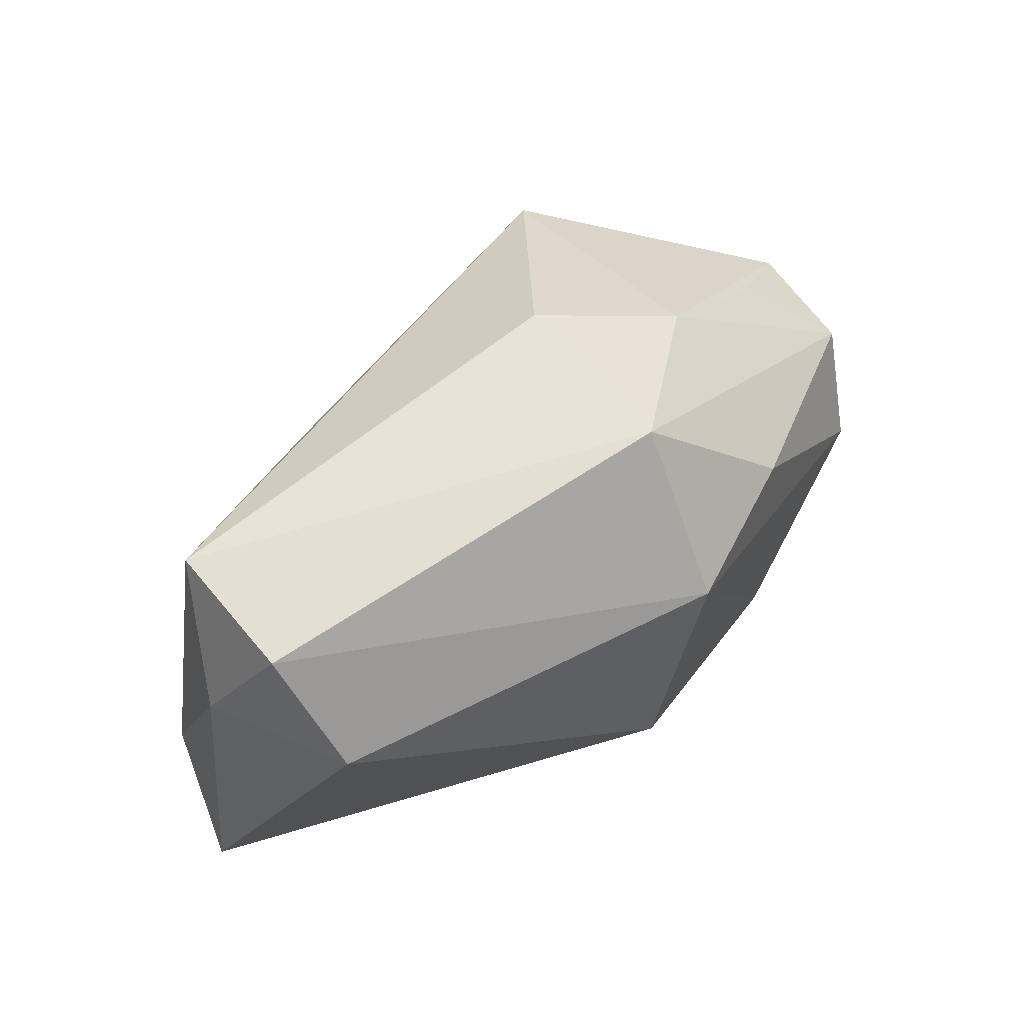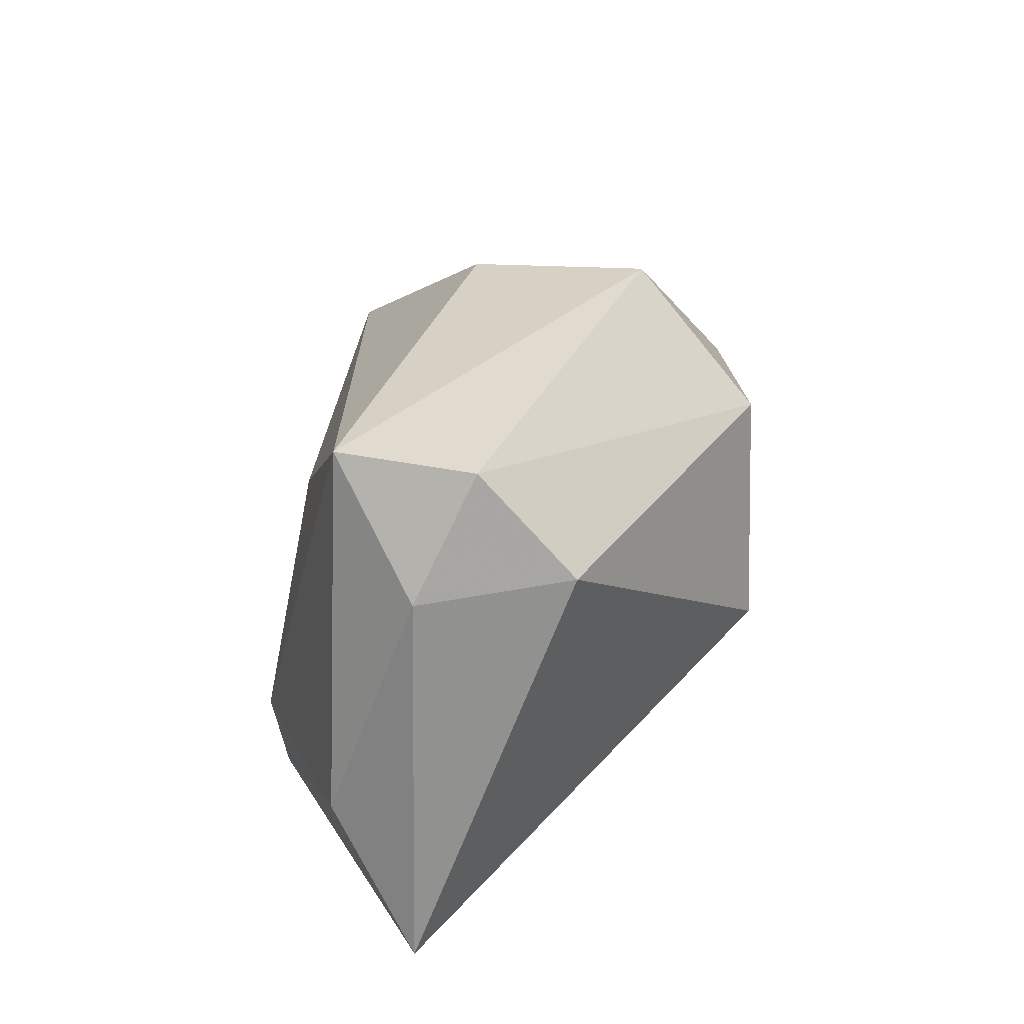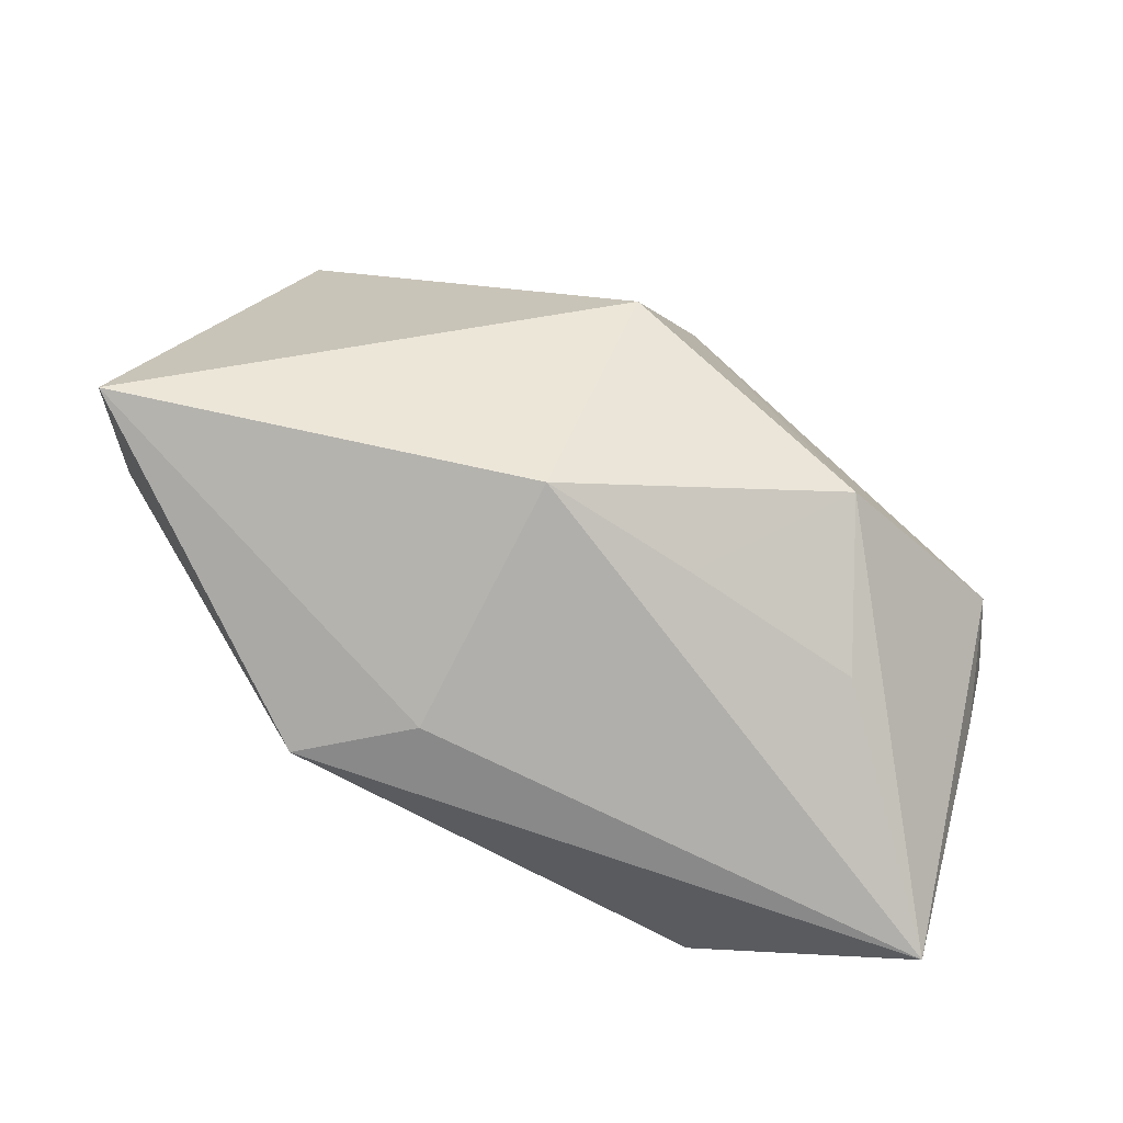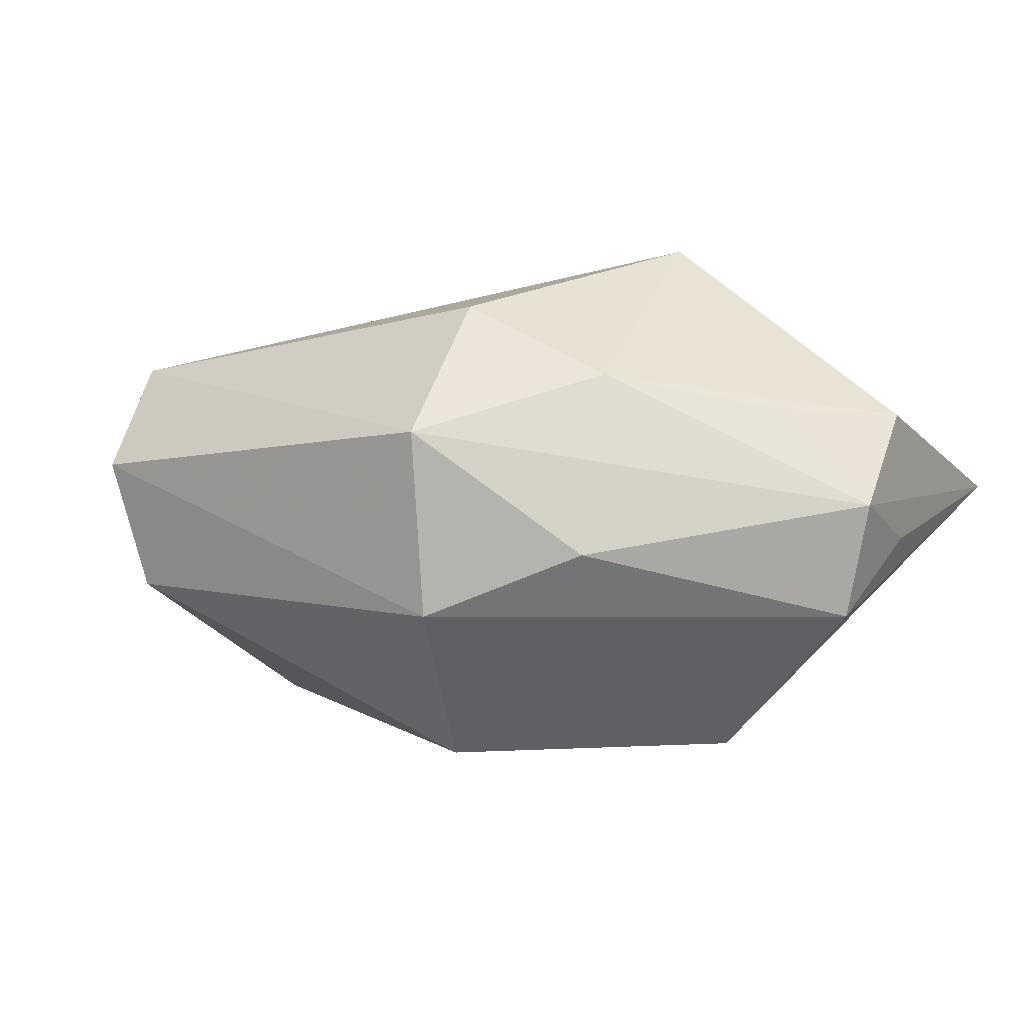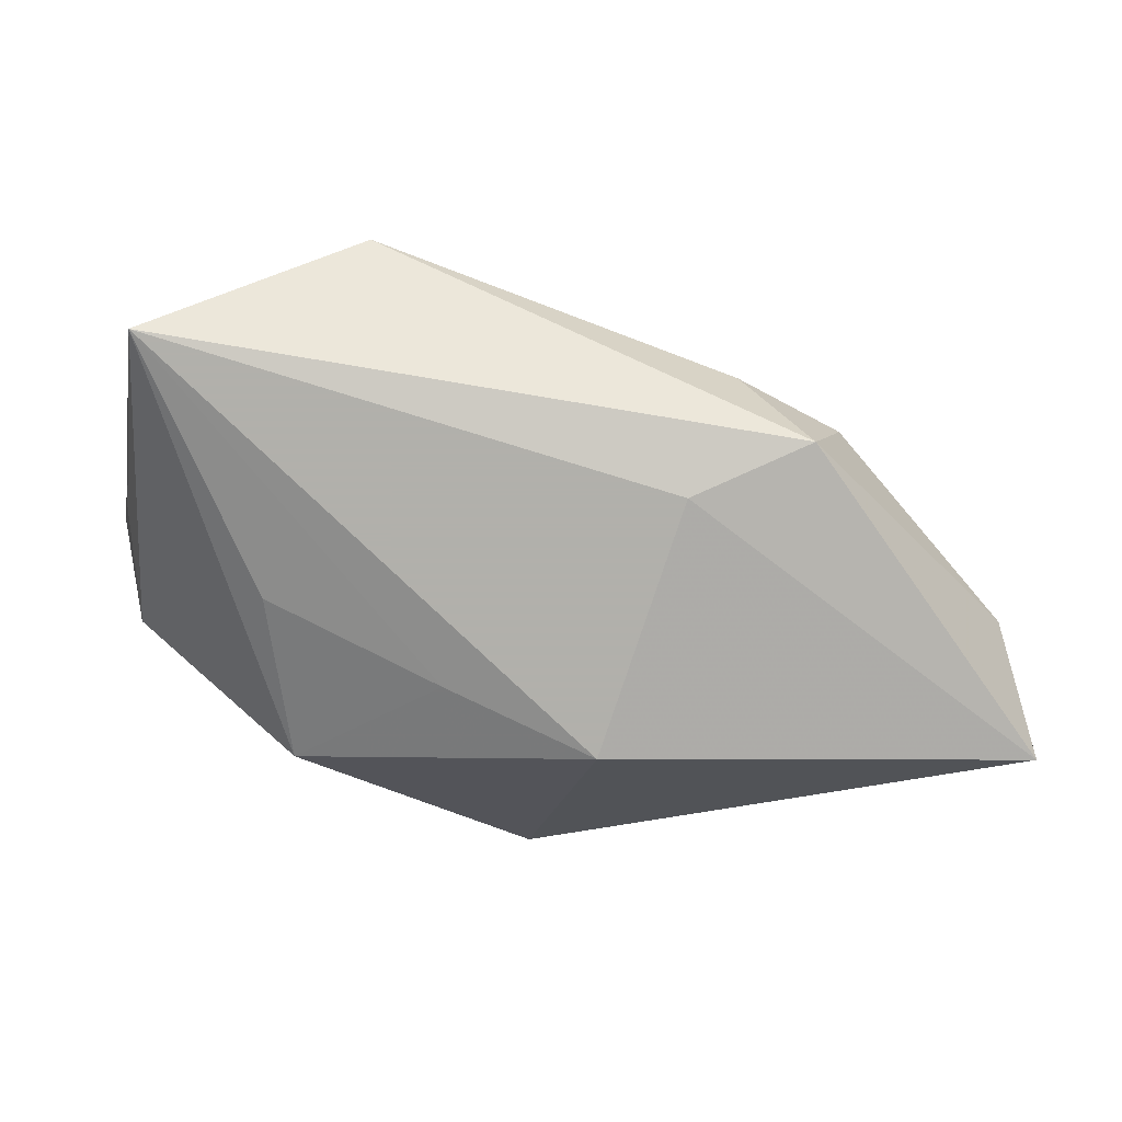
<metadata>
{"format":"obj","ext":"obj","renderer":"f3d","projection":"perspective","resolution":1024,"background":"white","views":[{"elev":65.2,"azim":125.3,"up":"+Y"},{"elev":32.4,"azim":91.5,"up":"+Y"},{"elev":-78.1,"azim":143.0,"up":"+Y"},{"elev":-42.7,"azim":-150.2,"up":"+Z"},{"elev":-78.5,"azim":-28.3,"up":"+Y"}]}
</metadata>
<code>
v 0.01554 -0.01216 0.02496
v 0.001626 0.01738 -0.02578
v 0.03552 0.02903 0.001531
v -0.01487 -0.01718 -0.02512
v -0.03424 0.009576 -0.00789
v -0.02127 0.02116 -0.006639
v -0.02702 0.01311 0.01702
v -0.004362 0.03005 -0.01402
v -0.006353 -0.02349 -0.01111
v 0.04517 -0.01989 0.007706
v 0.03931 -0.006414 0.01578
v 0.03982 0.01763 0.007285
v -0.01495 0.01516 -0.02329
v -0.02418 -0.02185 -0.01192
v -0.03073 -0.01244 0.02013
v 0.00465 -0.01359 0.02496
v 0.009105 0.01178 0.02028
v 0.03201 0.029 0.01467
v 0.004538 -0.02492 0.0145
v -0.04503 -0.02492 0.004633
v -0.04003 0.001568 -0.01731
v -0.03963 -0.008881 -0.01339
v 0.0102 -0.003087 -0.02617
v -0.03368 -0.005778 -0.02362
v 0.008836 -0.02492 -0.01009
v 0.03705 0.01889 -0.007487
v 0.01228 -0.02278 0.02397
v -0.04418 0.0009482 -0.00618
v -0.009487 0.02794 0.00341
f 7 20 15
f 15 20 27
f 26 10 23
f 12 10 26
f 27 10 11
f 11 10 12
f 23 10 25
f 25 4 23
f 18 11 12
f 7 17 18
f 16 15 27
f 16 17 7
f 7 15 16
f 8 21 6
f 24 4 20
f 19 10 27
f 19 25 10
f 27 20 19
f 20 25 19
f 20 4 14
f 12 26 3
f 3 18 12
f 8 18 3
f 7 18 29
f 29 18 8
f 29 6 7
f 8 6 29
f 27 11 1
f 11 18 1
f 1 16 27
f 1 18 17
f 17 16 1
f 7 6 28
f 28 20 7
f 28 21 20
f 20 21 22
f 22 24 20
f 21 24 22
f 23 4 2
f 4 24 2
f 2 26 23
f 8 3 2
f 2 3 26
f 4 25 9
f 9 14 4
f 9 25 20
f 20 14 9
f 5 6 21
f 21 28 5
f 5 28 6
f 13 24 21
f 13 2 24
f 13 21 8
f 8 2 13

</code>
